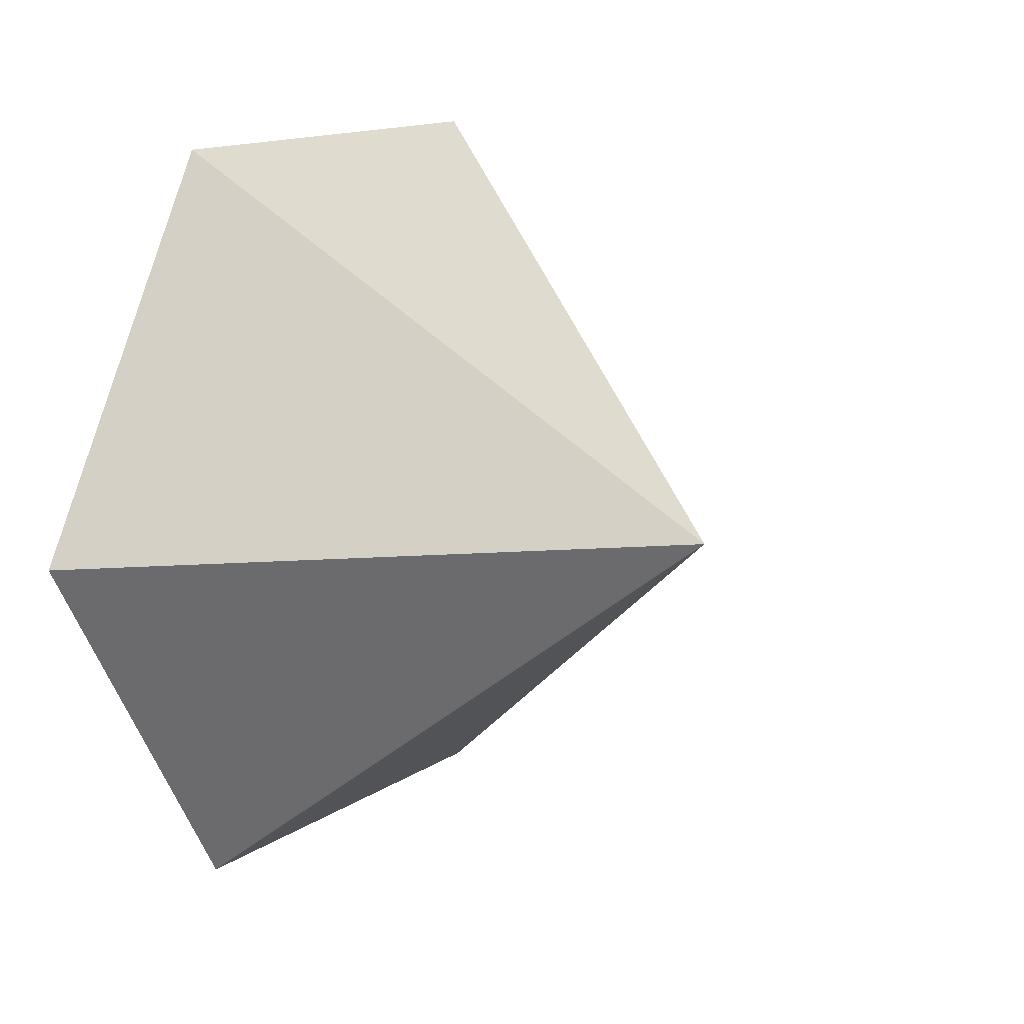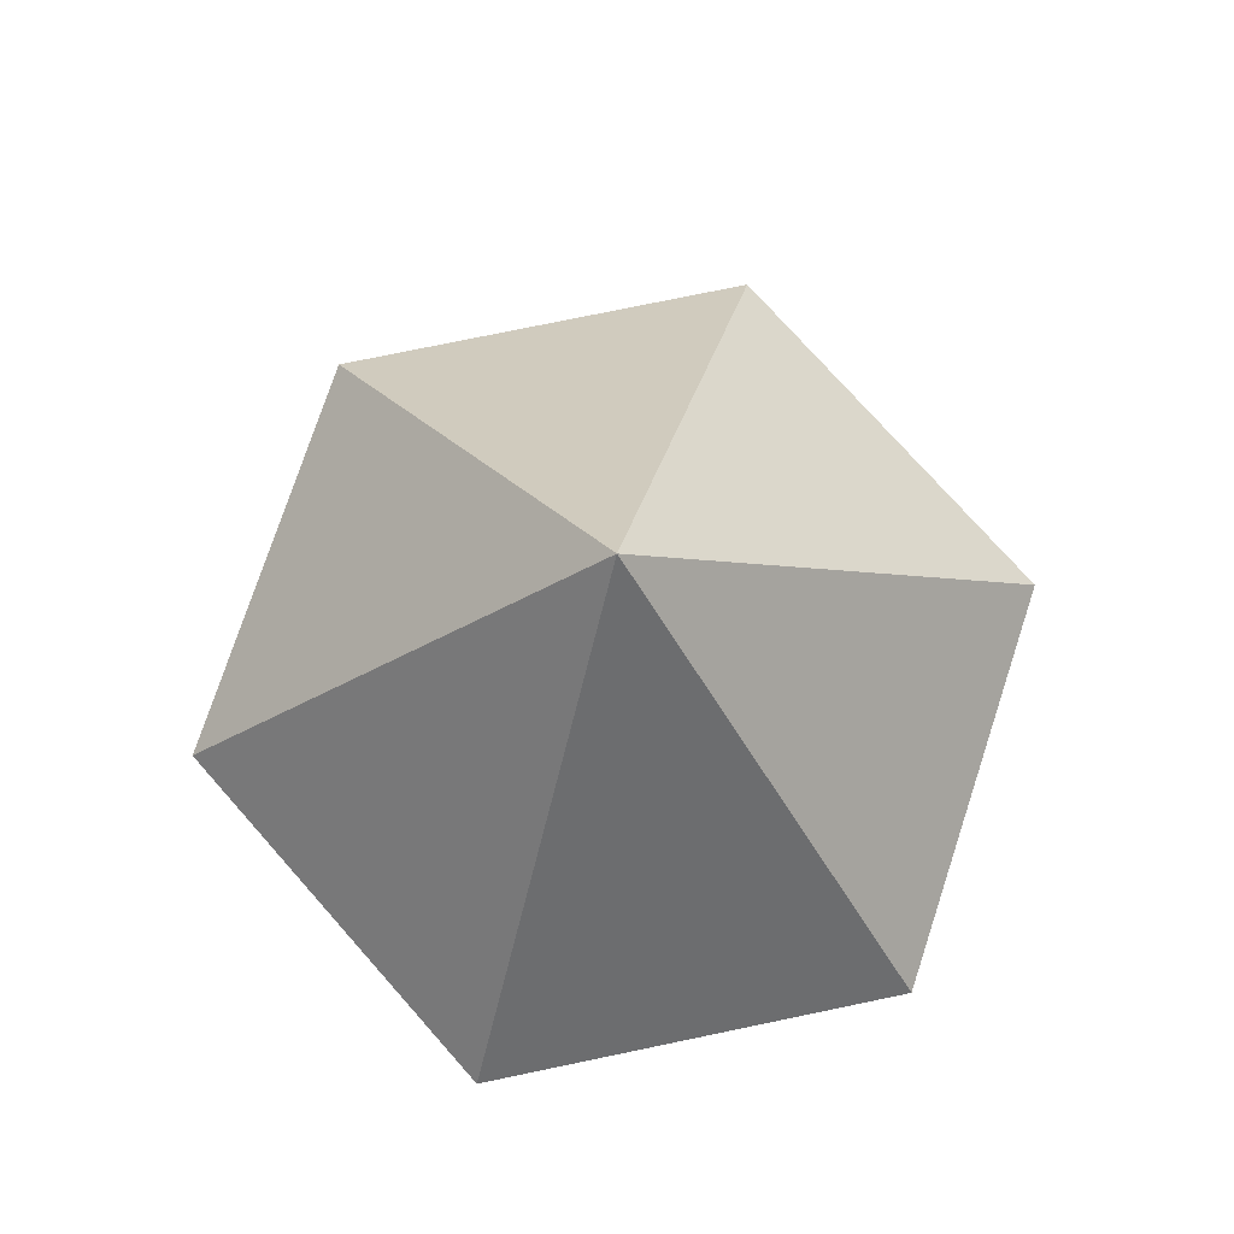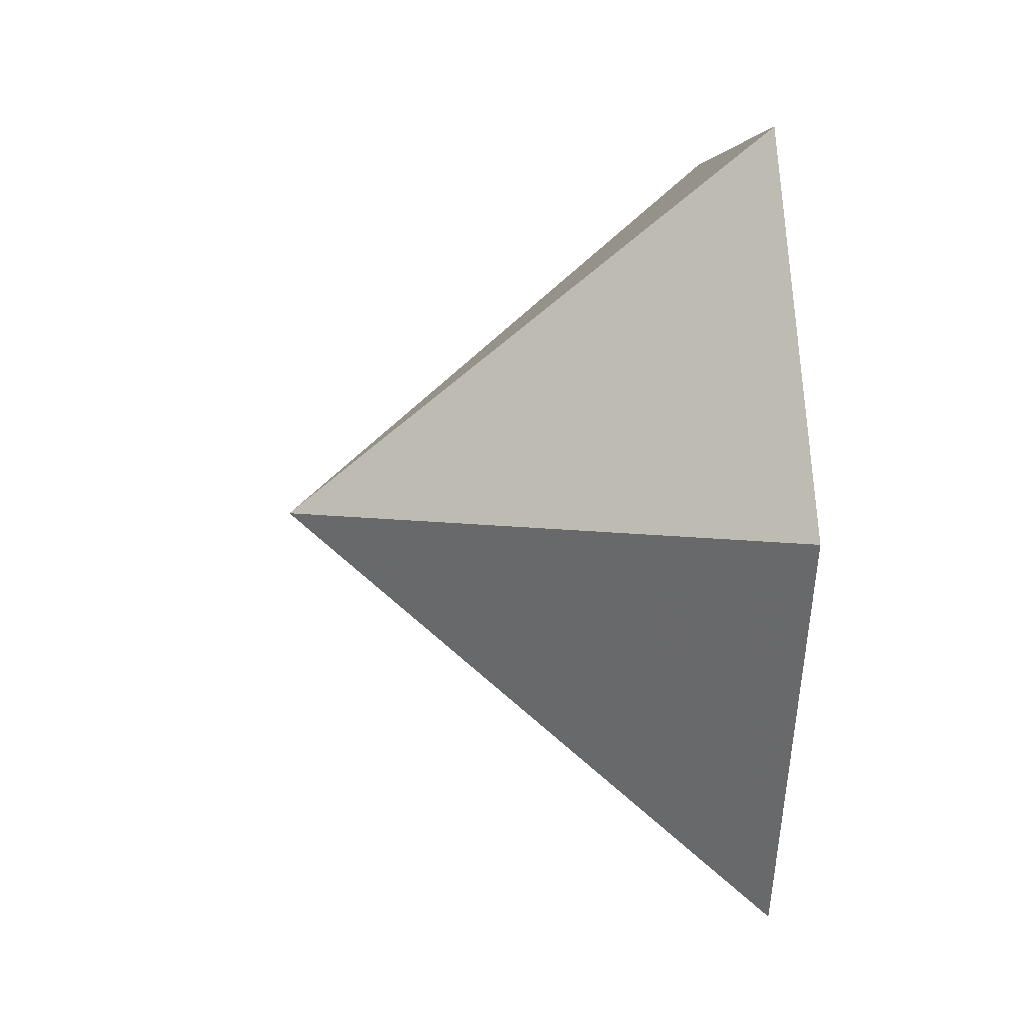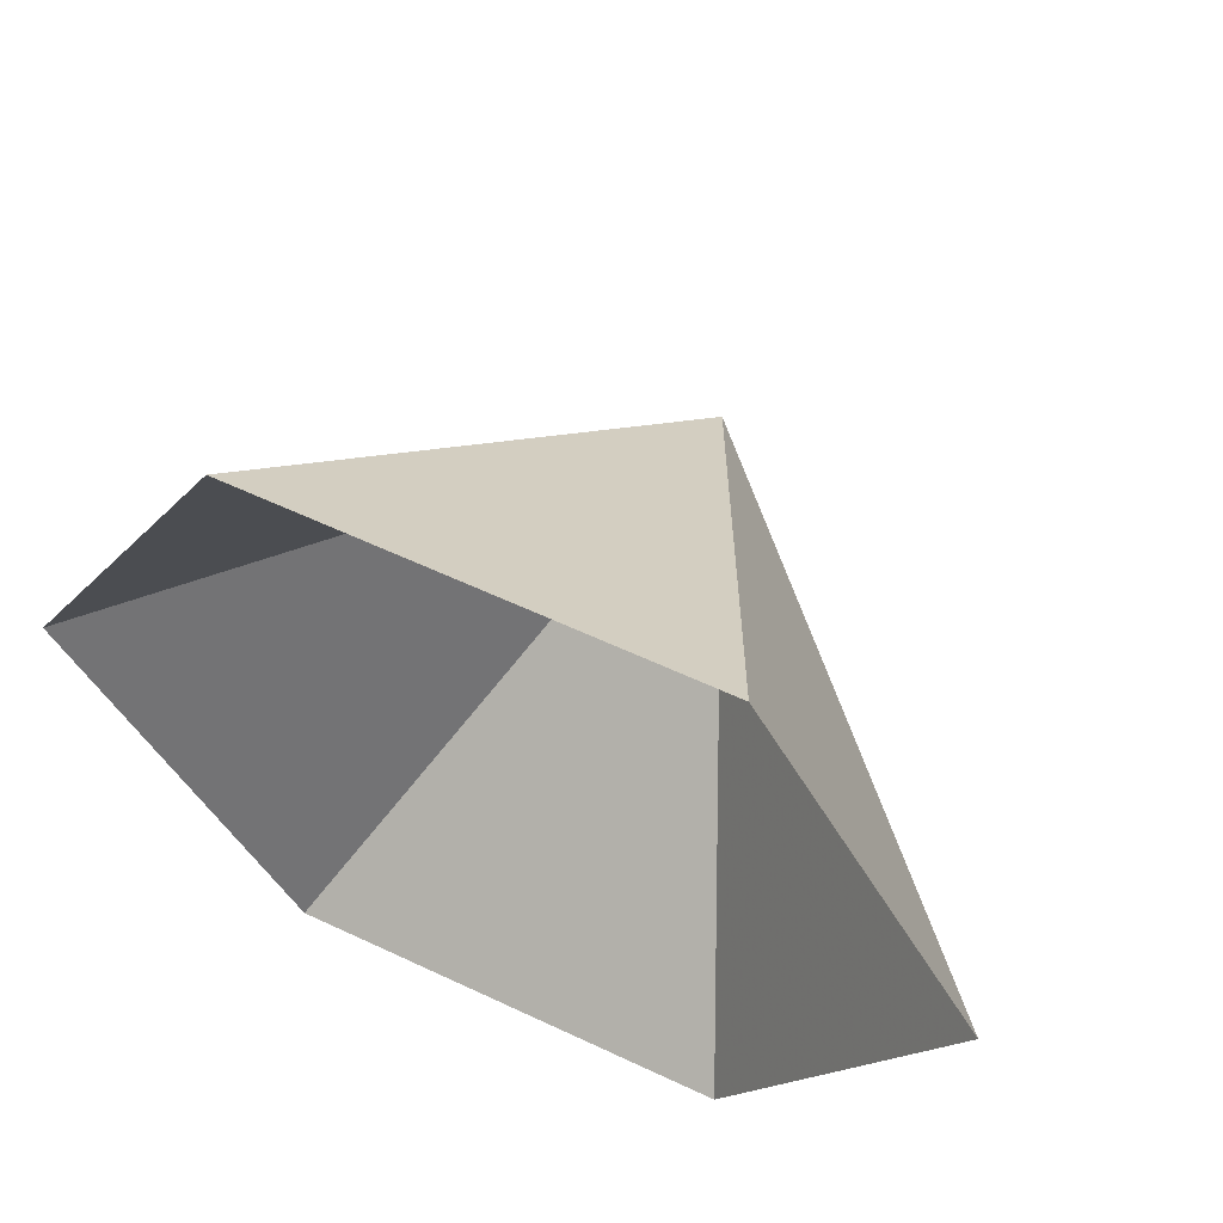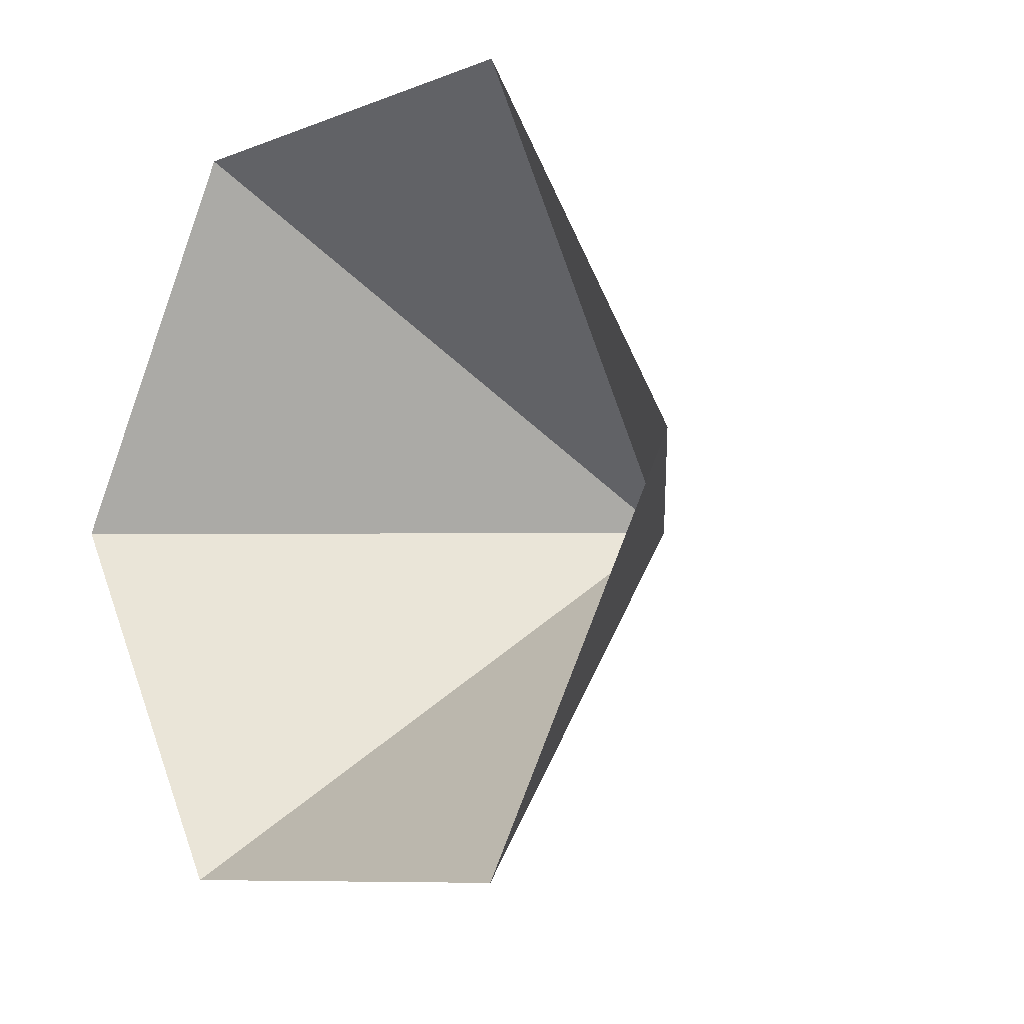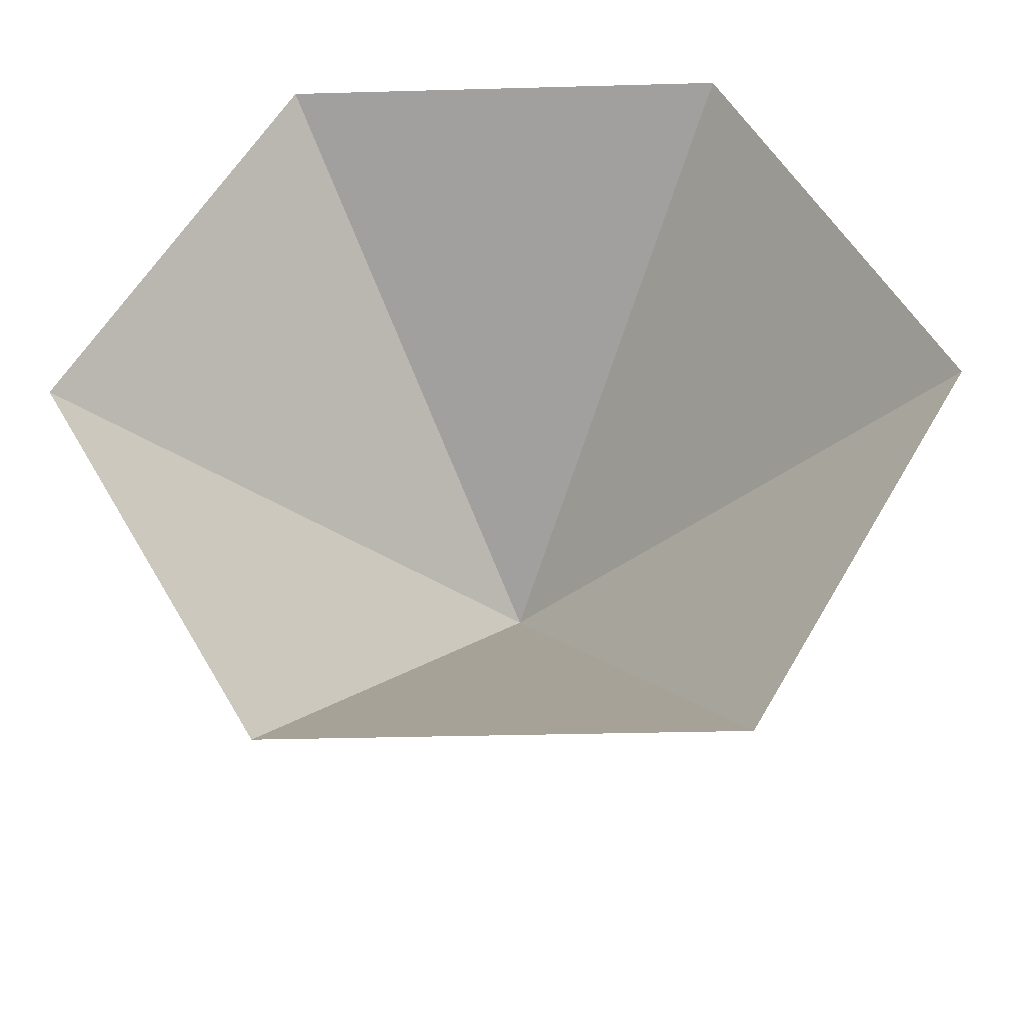
<metadata>
{"format":"obj","ext":"obj","renderer":"f3d","projection":"perspective","resolution":1024,"background":"white","views":[{"elev":14.0,"azim":-55.4,"up":"+Y"},{"elev":76.6,"azim":108.3,"up":"+Z"},{"elev":3.9,"azim":85.3,"up":"+Y"},{"elev":58.8,"azim":-154.1,"up":"+Y"},{"elev":-8.6,"azim":-133.1,"up":"+Y"},{"elev":-32.7,"azim":-177.8,"up":"+Y"}]}
</metadata>
<code>
v 0 0 0
v 3.205 0 0
v 4.807 2.775 0
v 3.205 5.551 0
v 0 5.551 0
v -1.602 2.775 0
v 1.602 2.775 3.382
f 1 2 7
f 2 3 7
f 3 4 7
f 4 5 7
f 5 6 7
f 6 1 7

</code>
